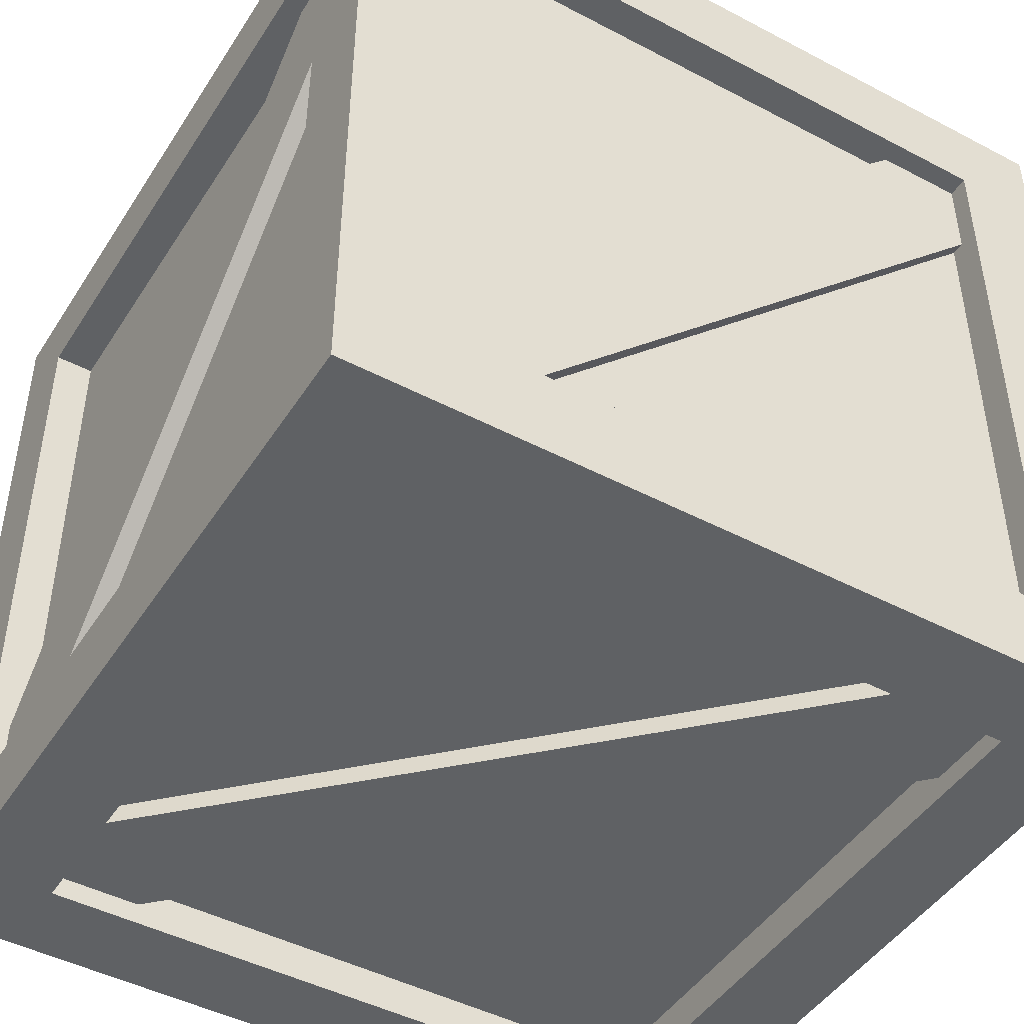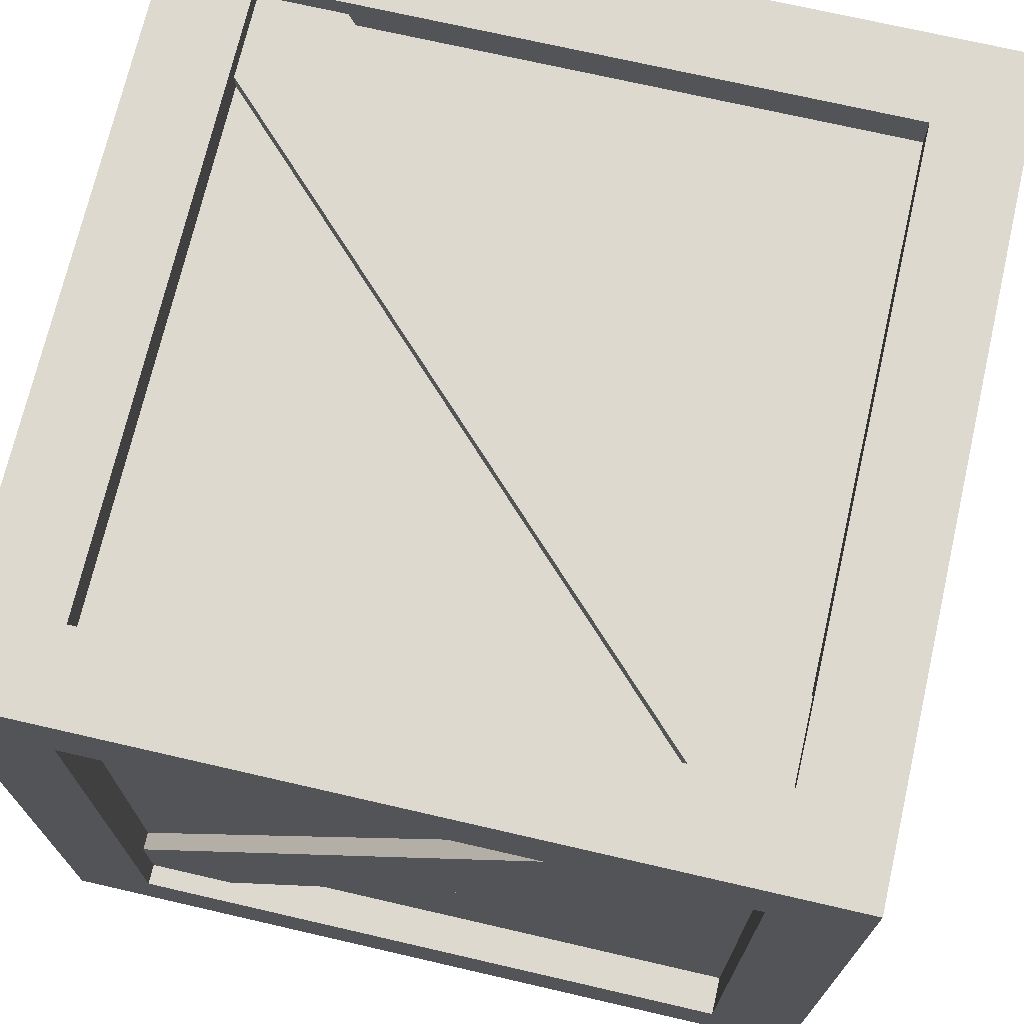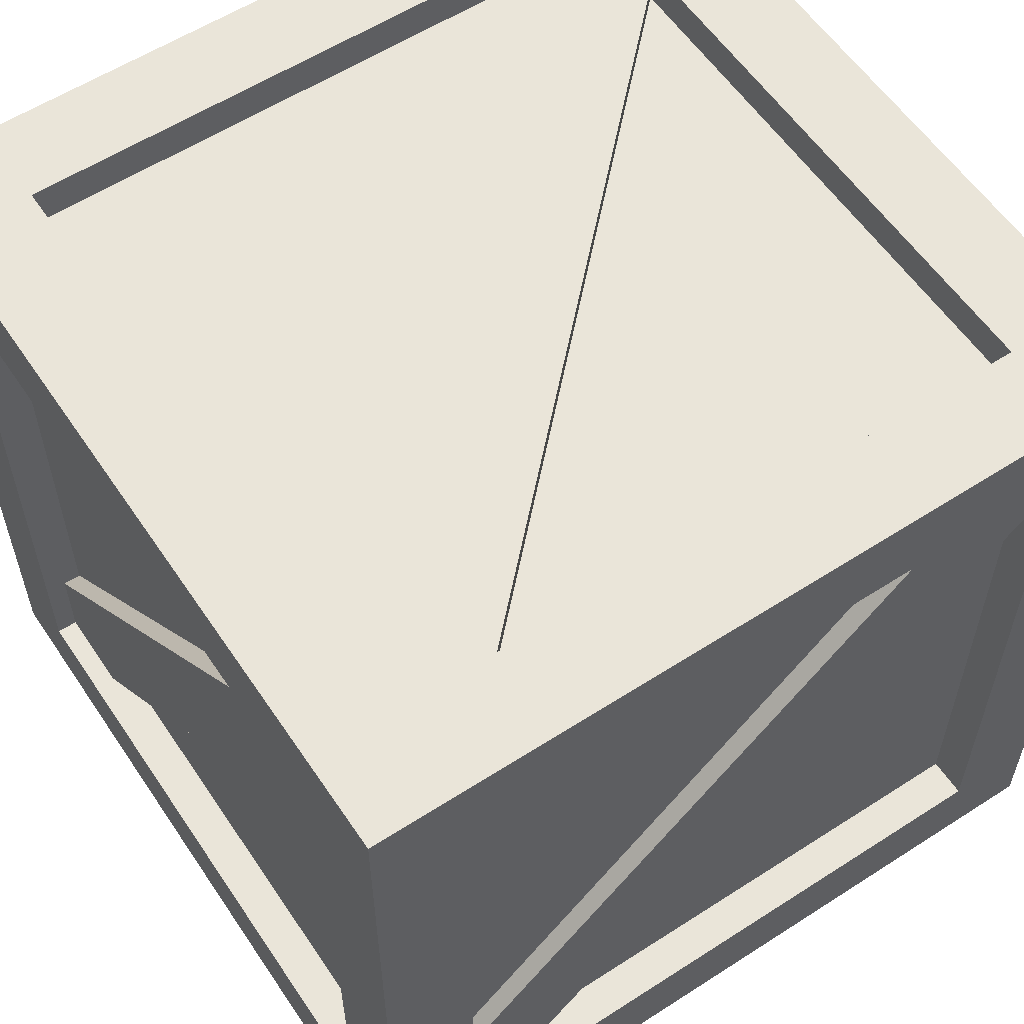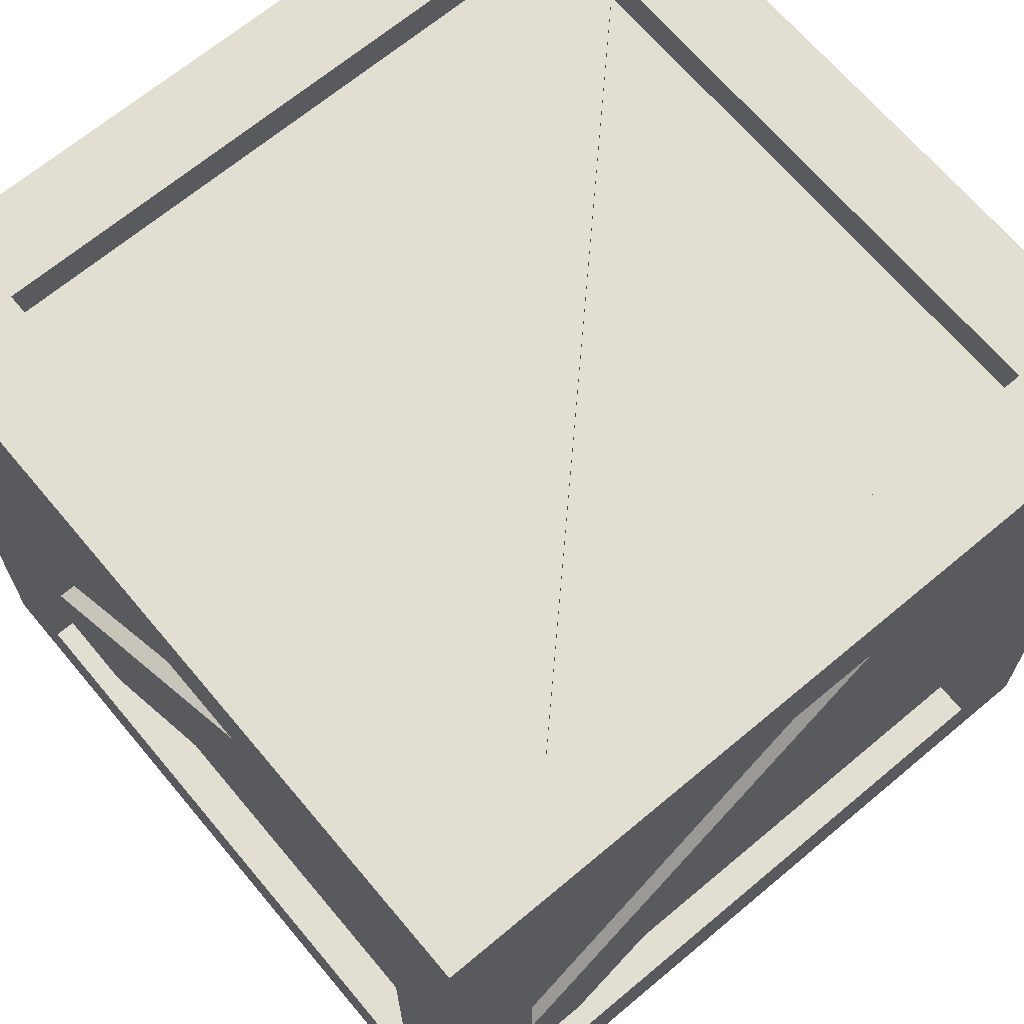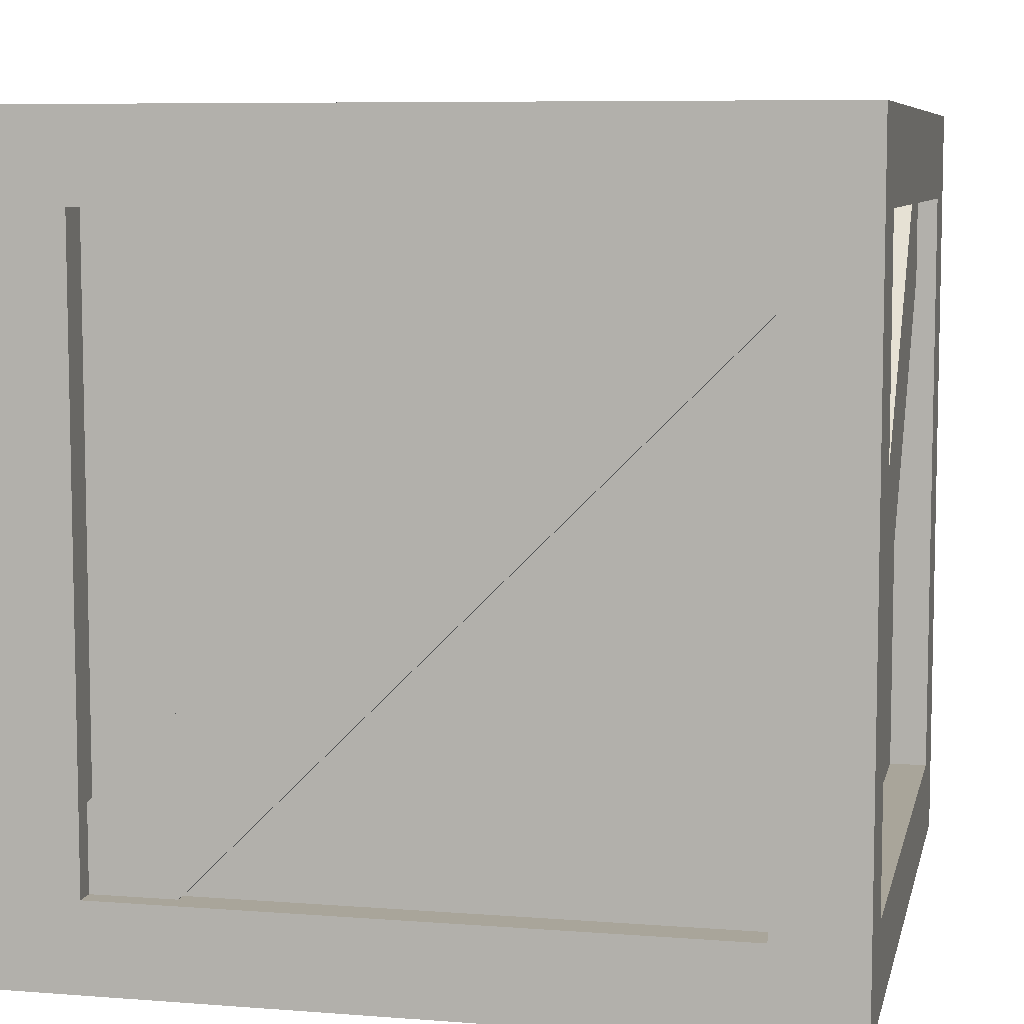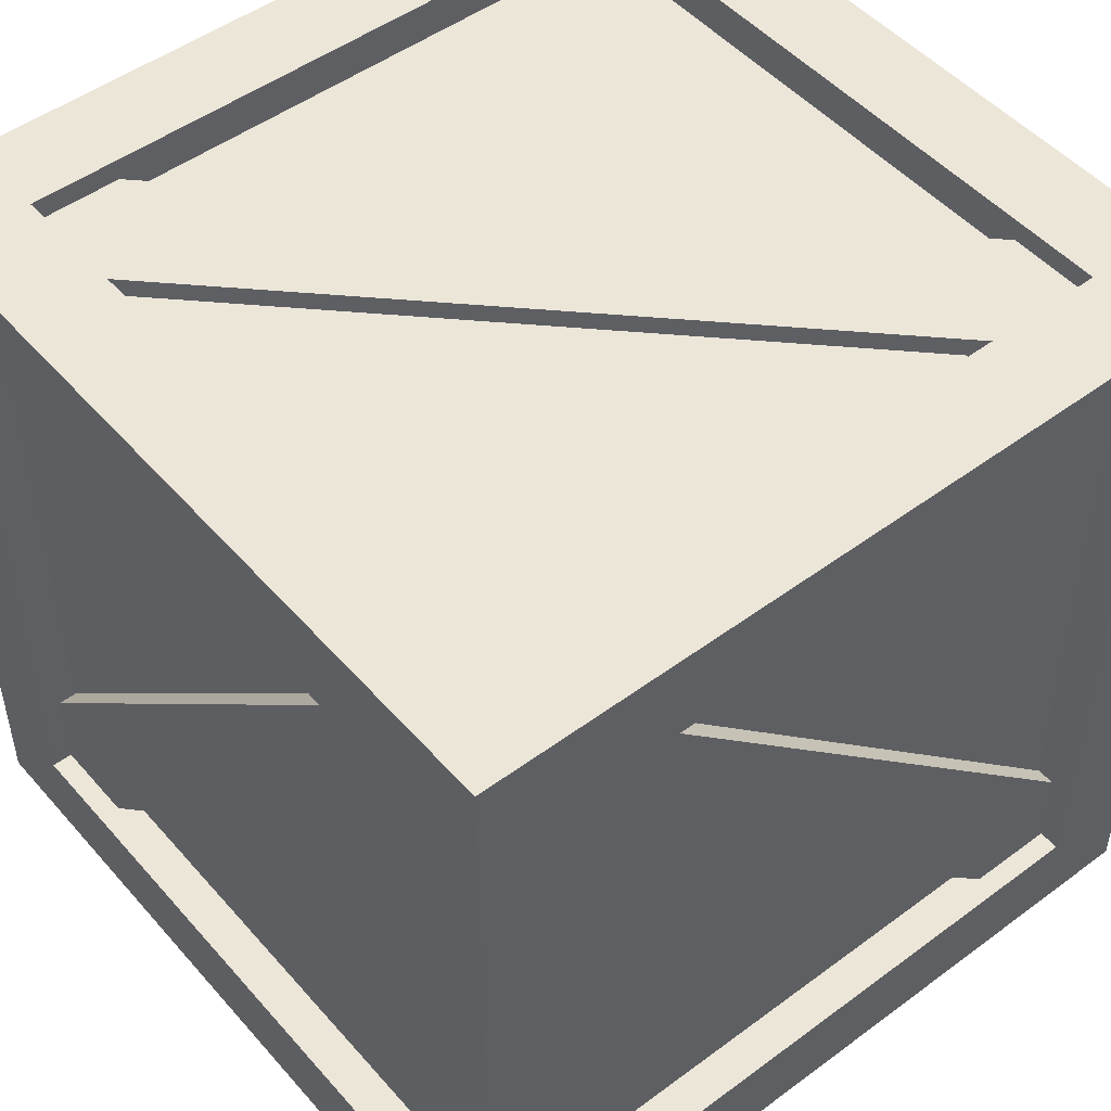
<metadata>
{"format":"obj","ext":"obj","renderer":"f3d","projection":"perspective","resolution":1024,"background":"white","views":[{"elev":-46.2,"azim":-31.0,"up":"+Z"},{"elev":71.5,"azim":103.0,"up":"+Z"},{"elev":58.1,"azim":146.3,"up":"+Z"},{"elev":67.5,"azim":-40.0,"up":"+Z"},{"elev":7.5,"azim":12.4,"up":"+Z"},{"elev":49.5,"azim":-129.3,"up":"+Y"}]}
</metadata>
<code>
o Cube.003_Cube.015
v -1.003 -1.002 0.9965
v -1.003 0.9975 0.9965
v -1.003 -1.002 -1.004
v -1.003 0.9975 -1.004
v 0.9972 -1.002 0.9965
v 0.9972 0.9975 0.9965
v 0.9972 -1.002 -1.004
v 0.9972 0.9975 -1.004
v 0.775 0.9975 -0.7813
v 0.775 0.9975 0.7743
v -0.7806 -0.8025 0.7743
v -0.7806 -0.8025 -0.7813
v -0.7806 0.9975 -0.7813
v -0.7806 0.9975 0.7743
v -0.7806 -1.002 -0.7813
v -0.7806 -1.002 0.7743
v 0.775 -1.002 -0.7813
v 0.775 -1.002 0.7743
v 0.775 -0.7802 0.9965
v -0.7806 -0.7802 0.9965
v 0.775 0.7975 0.7743
v 0.775 0.7975 -0.7813
v 0.775 0.7753 0.9965
v -0.7806 0.7753 0.9965
v 0.9972 -0.7802 -0.7813
v 0.9972 -0.7802 0.7743
v 0.9972 0.7753 -0.7813
v 0.9972 0.7753 0.7743
v -0.7806 -0.7802 -1.004
v 0.775 -0.7802 -1.004
v 0.7972 -0.7802 0.7743
v 0.7972 -0.7802 -0.7813
v -0.7806 0.7753 -1.004
v 0.775 0.7753 -1.004
v -1.003 -0.7802 0.7743
v -1.003 -0.7802 -0.7813
v -0.7806 -0.7802 0.7965
v 0.775 -0.7802 0.7965
v -1.003 0.7753 0.7743
v -1.003 0.7753 -0.7813
v -0.7806 -0.7802 -0.8035
v 0.775 -0.7802 -0.8035
v -0.7806 0.7753 -0.8035
v 0.775 0.7753 -0.8035
v 0.7972 0.7753 -0.7813
v 0.7972 0.7753 0.7743
v -0.8028 -0.7802 0.7743
v -0.8028 -0.7802 -0.7813
v -0.8028 0.7753 0.7743
v -0.8028 0.7753 -0.7813
v 0.775 0.7753 0.7965
v -0.7806 0.7753 0.7965
v -0.7806 0.7975 -0.7813
v -0.7806 0.7975 0.7743
v 0.775 -0.8025 -0.7813
v 0.775 -0.8025 0.7743
v 0.9448 0.8116 0.5966
v 0.9448 -0.6026 -0.8176
v 0.9448 -0.8165 -0.6037
v 0.9448 0.5977 0.8105
v 0.7811 0.6894 0.4745
v 0.7811 -0.4805 -0.6954
v 0.7811 -0.6944 -0.4815
v 0.7811 0.4755 0.6884
v 0.9448 -0.8068 -0.8079
v 0.9448 0.7896 0.7886
v 0.8112 -0.6026 -0.9511
v -0.603 0.8116 -0.9511
v -0.8169 0.5977 -0.9511
v 0.5974 -0.8165 -0.9511
v 0.6891 -0.4805 -0.7874
v -0.4808 0.6894 -0.7874
v -0.6947 0.4755 -0.7874
v 0.4752 -0.6943 -0.7874
v -0.7949 0.7896 -0.9511
v 0.8015 -0.8068 -0.9511
v -0.9504 0.8116 -0.6037
v -0.9504 -0.6026 0.8105
v -0.9504 -0.8165 0.5966
v -0.9504 0.5977 -0.8176
v -0.7867 0.6894 -0.4815
v -0.7867 -0.4805 0.6884
v -0.7867 -0.6944 0.4745
v -0.7867 0.4755 -0.6954
v -0.9504 -0.8068 0.8008
v -0.9504 0.7896 -0.7956
v -0.8169 -0.6026 0.9441
v 0.5974 0.8116 0.9441
v 0.8112 0.5977 0.9441
v -0.603 -0.8165 0.9441
v -0.6947 -0.4805 0.7804
v 0.4752 0.6894 0.7804
v 0.6891 0.4755 0.7804
v -0.4808 -0.6943 0.7804
v 0.7893 0.7896 0.9441
v -0.8071 -0.8068 0.9441
v 0.8112 0.9451 -0.6037
v -0.603 0.9451 0.8105
v -0.8169 0.9451 0.5966
v 0.5974 0.9451 -0.8176
v 0.6891 0.7814 -0.4815
v -0.4808 0.7814 0.6884
v -0.6947 0.7814 0.4745
v 0.4752 0.7814 -0.6954
v -0.7949 0.9451 0.7886
v 0.8015 0.9451 -0.8079
v -0.8169 -0.9501 -0.6037
v 0.5974 -0.9501 0.8105
v 0.8112 -0.9501 0.5966
v -0.603 -0.9501 -0.8176
v -0.6947 -0.7864 -0.4815
v 0.4752 -0.7864 0.6884
v 0.6891 -0.7864 0.4745
v -0.4808 -0.7864 -0.6954
v 0.7893 -0.9501 0.7886
v -0.8071 -0.9501 -0.8079
v 0.8992 0.8175 0.8001
v 0.8992 -0.8225 0.8001
v 0.8992 0.8175 -0.8071
v 0.8992 -0.8225 -0.8071
v 0.8008 0.8175 -0.9055
v 0.8008 -0.8225 -0.9055
v -0.8064 0.8175 -0.9055
v -0.8064 -0.8225 -0.9055
v -0.9048 0.8175 -0.8071
v -0.9048 -0.8225 -0.8071
v -0.9048 -0.8225 0.8001
v -0.9048 0.8175 0.8001
v -0.8064 -0.8225 0.8985
v -0.8064 0.8175 0.8985
v 0.8008 0.8175 0.8985
v 0.8008 -0.8225 0.8985
v 0.8008 0.8995 -0.8235
v 0.8008 0.8995 0.8165
v -0.8064 0.8995 -0.8235
v -0.8064 0.8995 0.8165
v -0.8064 -0.9178 0.8165
v -0.8064 -0.9178 -0.8235
v 0.8008 -0.9178 -0.8235
v 0.8008 -0.9178 0.8165
f 43 41 29 33
f 5 7 25 26
f 56 55 17 18
f 9 13 53 22
f 14 2 6 10
f 36 48 50 40
f 4 33 29 3
f 13 14 54 53
f 8 4 13 9
f 23 19 5 6
f 2 14 13 4
f 15 12 11 16
f 16 18 5 1
f 15 17 55 12
f 9 22 21 10
f 23 24 52 51
f 34 30 42 44
f 4 8 34 33
f 2 1 20 24
f 26 31 46 28
f 20 37 52 24
f 1 5 19 20
f 19 23 51 38
f 50 49 39 40
f 25 32 31 26
f 46 45 27 28
f 15 16 1 3
f 39 35 1 2
f 36 3 1 35
f 24 23 6 2
f 6 8 9 10
f 25 27 45 32
f 27 25 7 8
f 27 8 6 28
f 6 5 26 28
f 35 47 48 36
f 33 34 44 43
f 38 37 20 19
f 7 17 15 3
f 17 7 5 18
f 30 34 8 7
f 29 30 7 3
f 36 40 4 3
f 21 54 14 10
f 35 39 49 47
f 41 42 30 29
f 2 4 40 39
f 16 11 56 18
f 65 66 60 59
f 59 60 64 63
f 57 58 62 61
f 58 57 66 65
f 76 70 69 75
f 67 68 72 71
f 69 70 74 73
f 67 76 75 68
f 85 86 80 79
f 79 80 84 83
f 77 78 82 81
f 78 77 86 85
f 96 90 89 95
f 87 88 92 91
f 89 90 94 93
f 87 96 95 88
f 106 100 99 105
f 97 98 102 101
f 99 100 104 103
f 97 106 105 98
f 116 110 109 115
f 107 108 112 111
f 109 110 114 113
f 107 116 115 108
f 120 119 117 118
f 131 130 129 132
f 124 123 121 122
f 136 134 133 135
f 126 127 128 125
f 140 137 138 139

</code>
